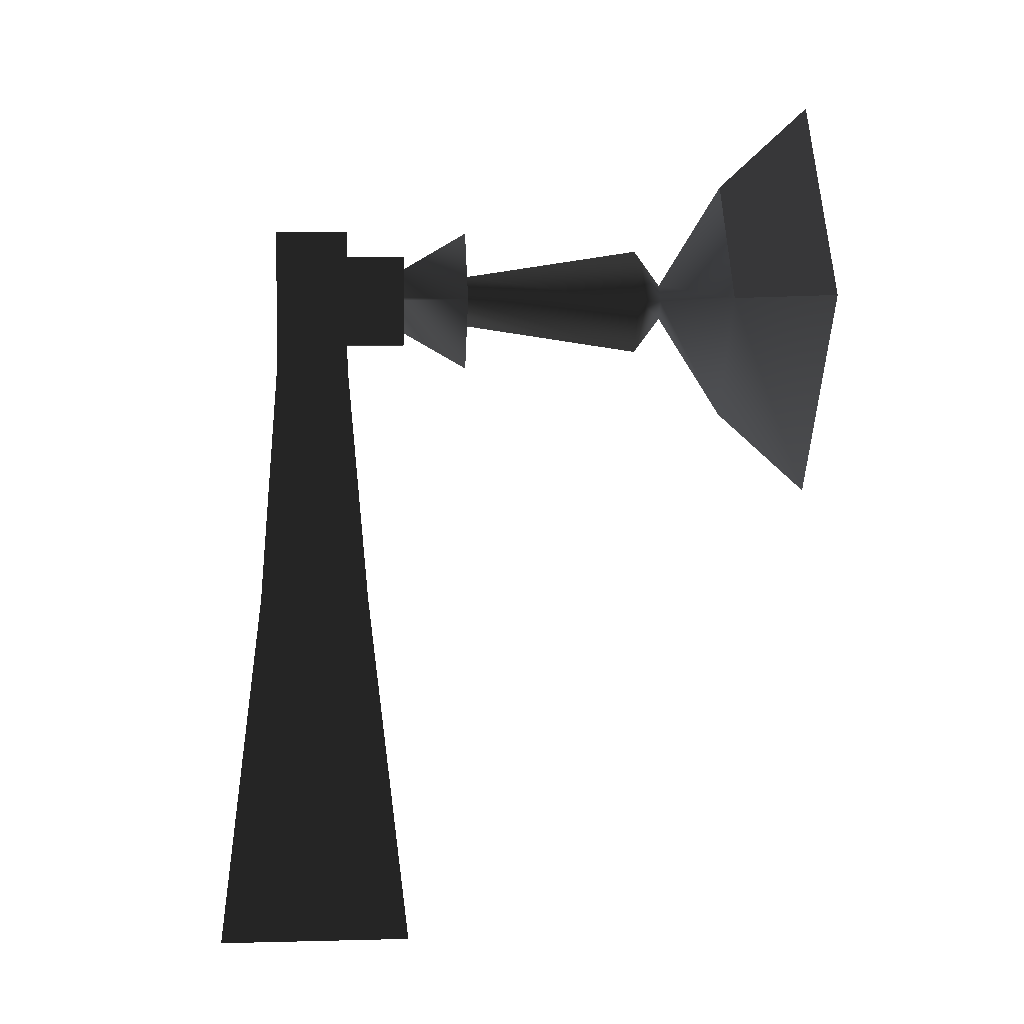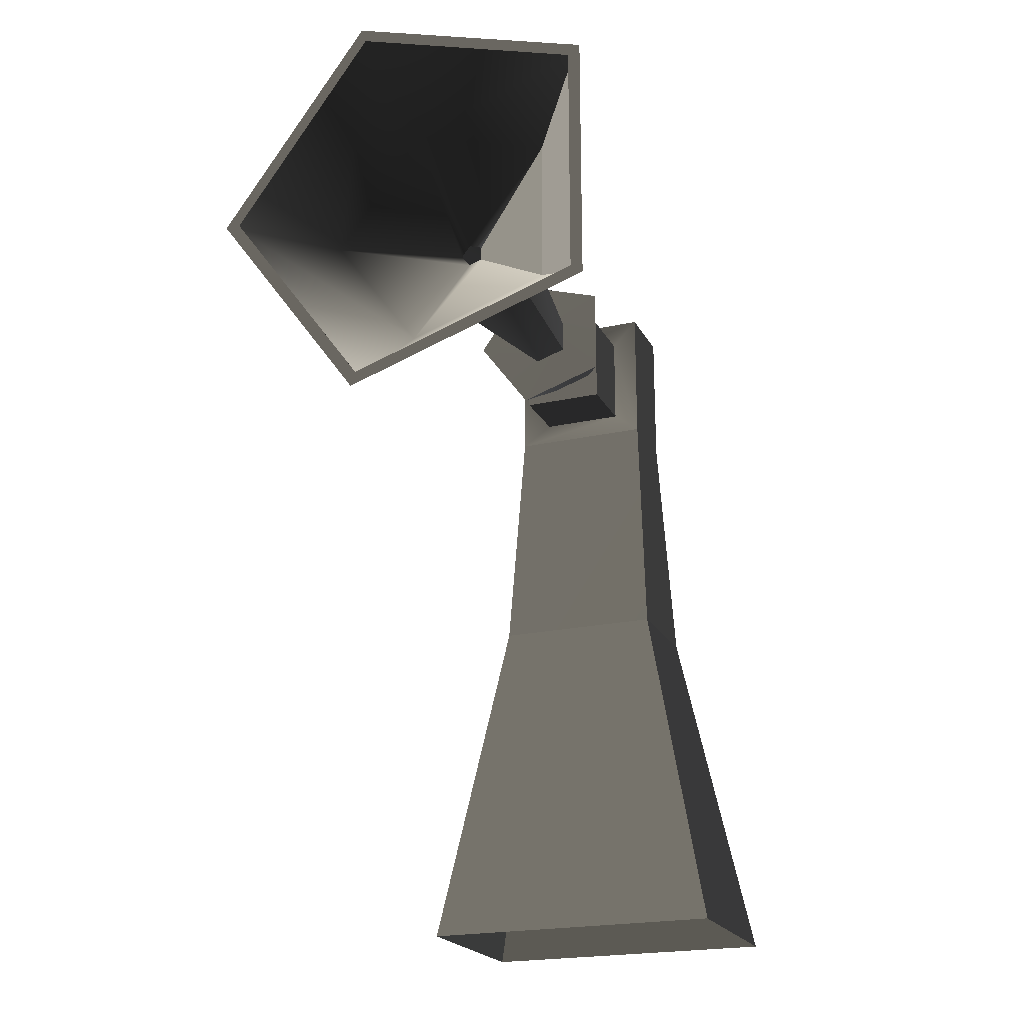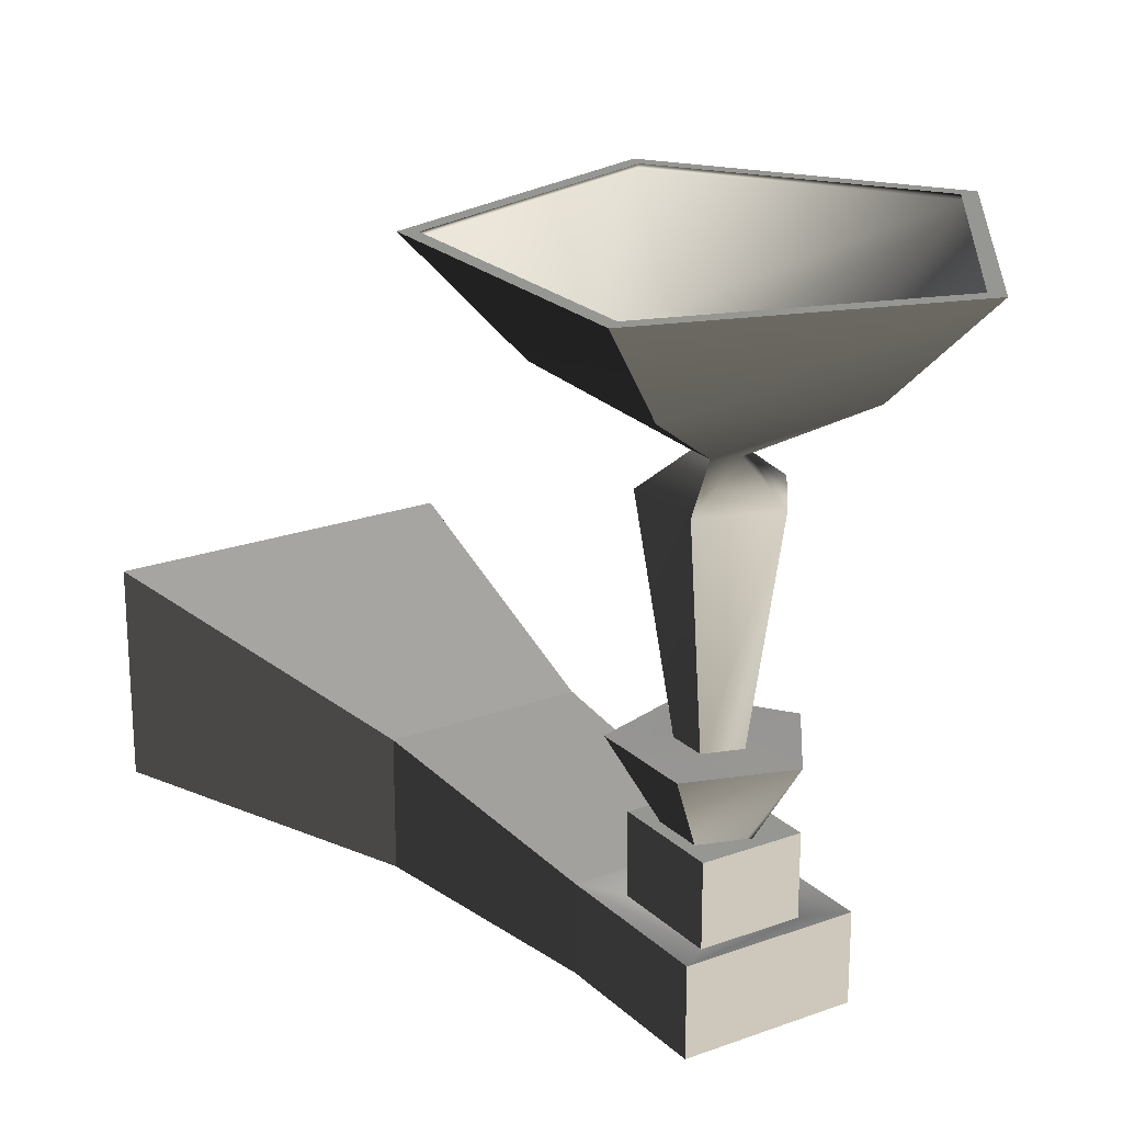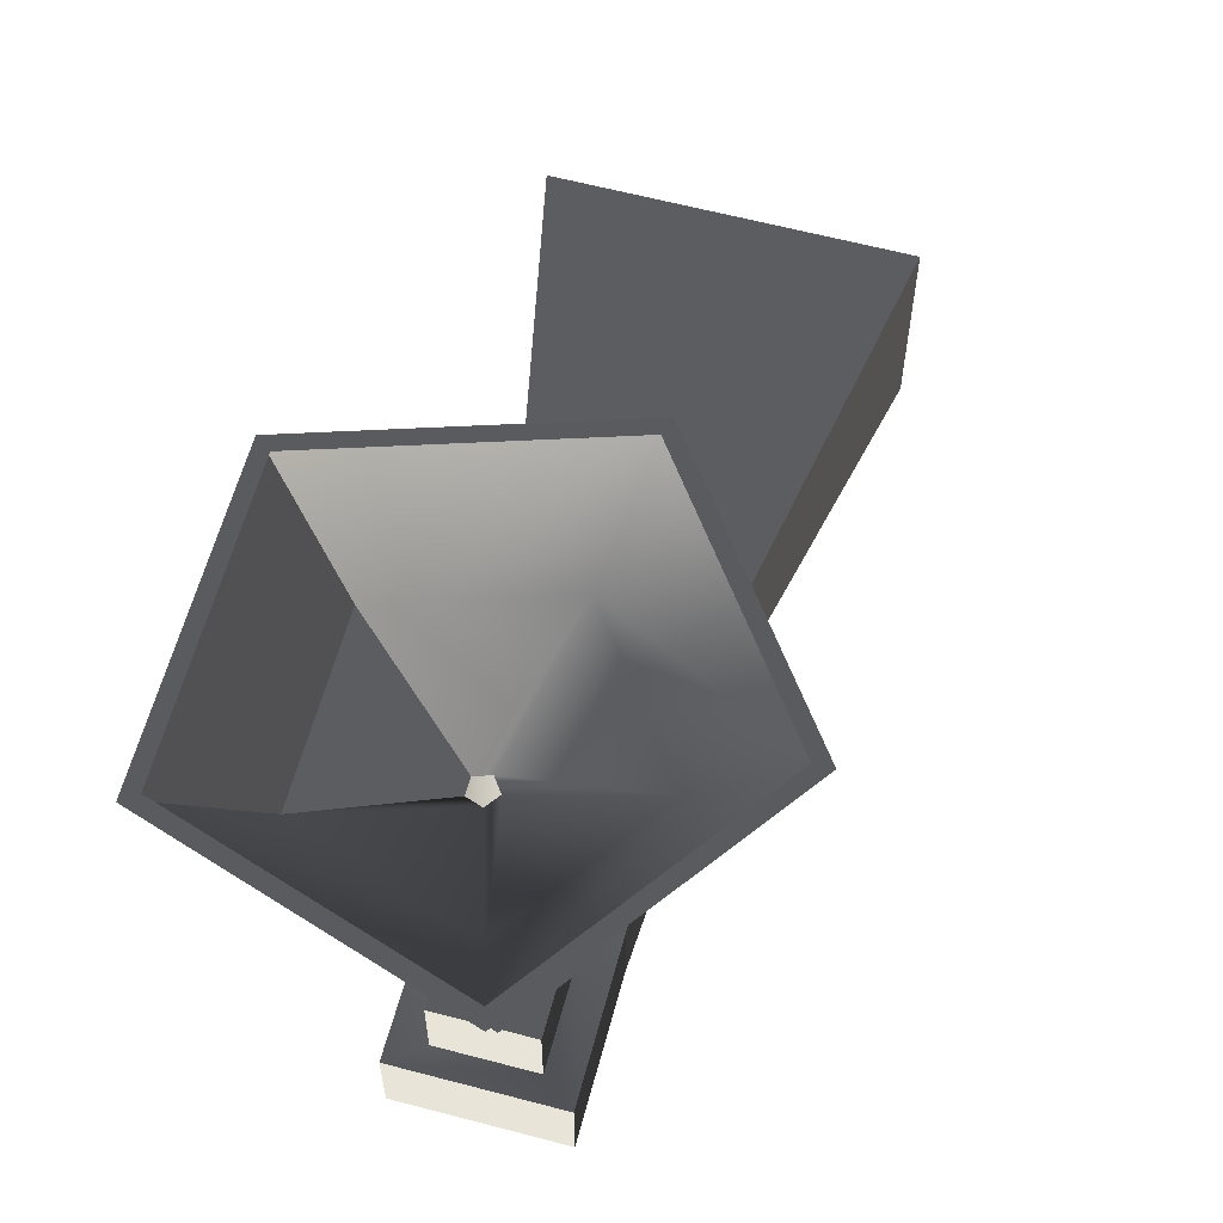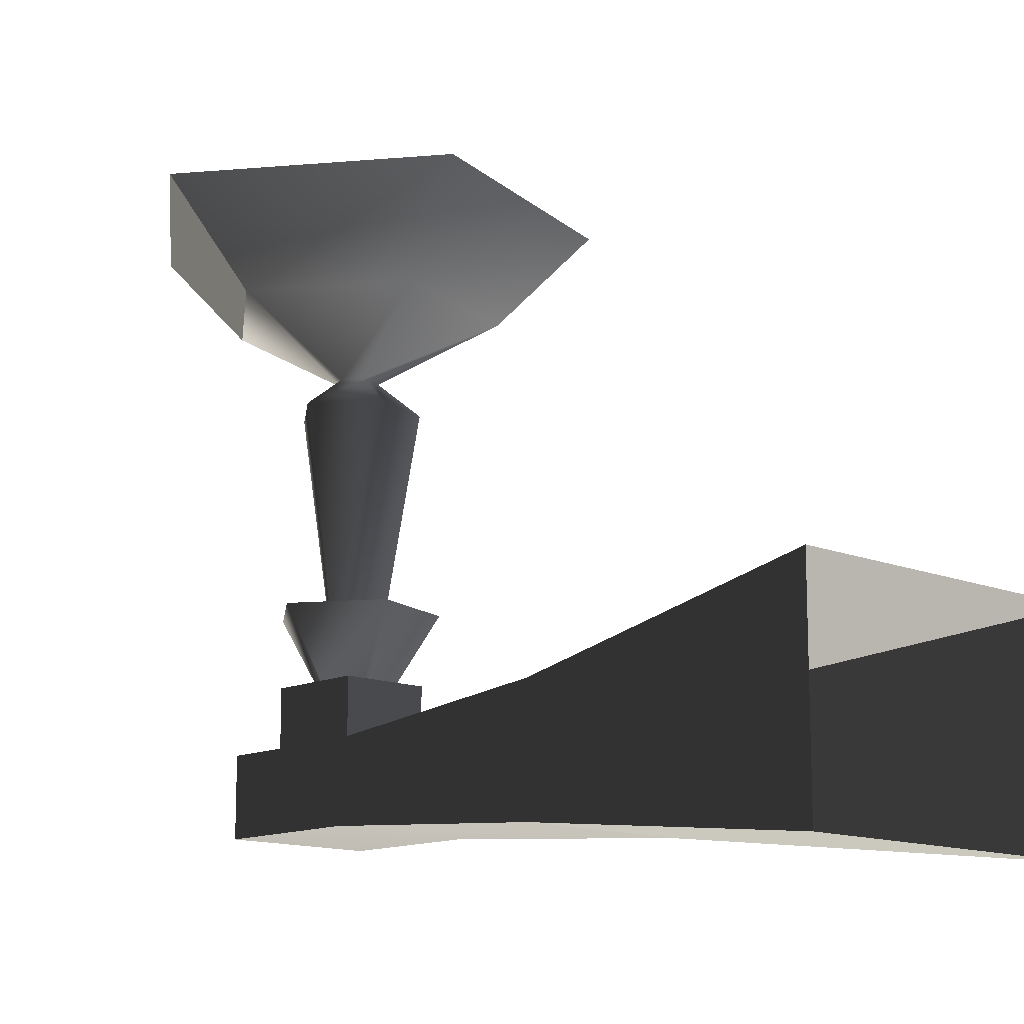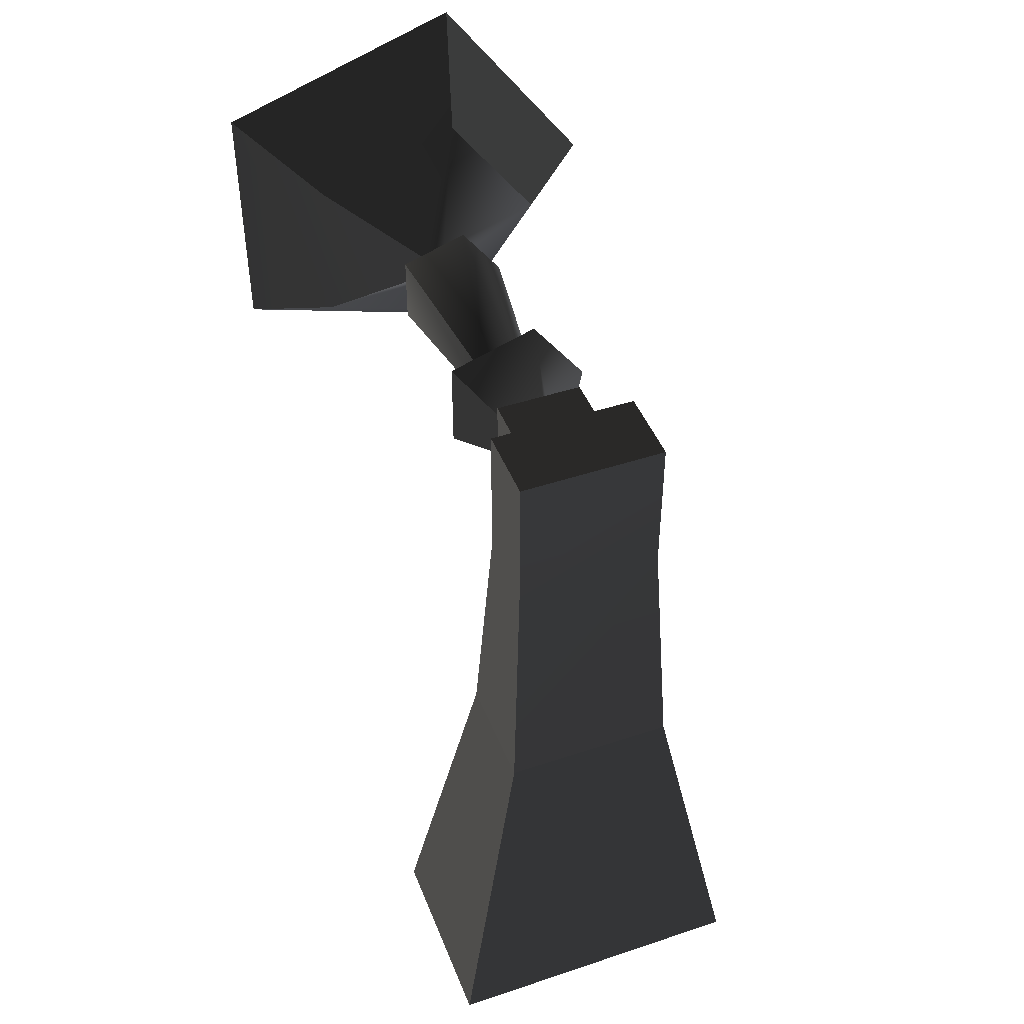
<metadata>
{"format":"obj","ext":"obj","renderer":"f3d","projection":"perspective","resolution":1024,"background":"white","views":[{"elev":3.8,"azim":-94.8,"up":"+Y"},{"elev":-21.4,"azim":21.5,"up":"+Y"},{"elev":22.0,"azim":147.4,"up":"+Z"},{"elev":61.4,"azim":-164.9,"up":"+Z"},{"elev":-13.3,"azim":-43.0,"up":"+Z"},{"elev":45.6,"azim":159.0,"up":"+Y"}]}
</metadata>
<code>
g Line03
v 0.3659 -17.58 7.389
v -12.39 0.001806 7.394
v -24.22 0.005387 19.25
v -3.289 -28.83 19.24
v 5.524 -1.697 -1.538
v 4.307 0.001457 -1.538
v 3.683 -7.376 -6.358
v -1.66 -0.002347 -6.356
v 5.778 -0.9395 -50.53
v 5.12 -0.01569 -50.53
v -1.66 -0.002347 -6.356
v 3.683 -7.376 -6.358
v 2.59 -10.75 -33.52
v -5.194 -0.01055 -33.51
v 5.12 -0.01569 -50.53
v 5.778 -0.9395 -50.53
v 4.809 -3.916 -33.46
v 1.986 -0.01053 -33.45
v -5.194 -0.01055 -33.51
v 2.59 -10.75 -33.52
v 3.462 -8.054 -6.175
v -2.373 -0.002292 -6.173
v 1.986 -0.01053 -33.45
v 4.809 -3.916 -33.46
v 5.21 -2.665 -1.895
v 3.291 0.00135 -1.894
v 0.1962 -18.11 7.058
v -12.94 0.001706 7.063
v -3.725 -30.17 19.99
v -25.63 0.005613 20
v -3.05 -28.09 19.99
v -23.45 0.005613 20
v -25.63 0.005613 20
v -3.725 -30.17 19.99
v -23.45 0.005613 20
v -3.05 -28.09 19.99
v 21.03 -10.88 7.391
v 30.6 -17.83 19.24
v 7.515 -1.064 -1.538
v 12.34 -4.572 -6.357
v 6.859 -0.5995 -50.53
v 15.2 -6.659 -33.51
v 5.778 -0.9395 -50.53
v 6.859 -0.5995 -50.53
v 15.2 -6.659 -33.51
v 9.395 -2.437 -33.45
v 15.2 -6.659 -33.51
v 12.92 -4.992 -6.174
v 9.395 -2.437 -33.45
v 8.338 -1.662 -1.895
v 21.47 -11.2 7.06
v 31.74 -18.66 19.99
v 29.97 -17.37 19.99
v 31.74 -18.66 19.99
v 29.97 -17.37 19.99
v 21.04 10.85 7.398
v 21.03 -10.88 7.391
v 30.6 -17.83 19.24
v 30.61 17.81 19.25
v 7.529 1.025 -1.538
v 7.515 -1.064 -1.538
v 21.03 -10.88 7.391
v 21.03 -10.88 7.391
v 21.04 10.85 7.398
v 7.529 1.025 -1.538
v 12.36 4.534 -6.354
v 7.529 1.025 -1.538
v 6.87 0.5345 -50.53
v 15.21 6.604 -33.51
v 15.2 -6.659 -33.51
v 6.859 -0.5995 -50.53
v 6.87 0.5345 -50.53
v 9.406 2.382 -33.45
v 15.21 6.604 -33.51
v 12.93 4.953 -6.171
v 12.92 -4.992 -6.174
v 9.395 -2.437 -33.45
v 9.406 2.382 -33.45
v 8.352 1.623 -1.894
v 8.338 -1.662 -1.895
v 21.48 11.17 7.067
v 21.47 -11.2 7.06
v 8.338 -1.662 -1.895
v 8.352 1.623 -1.894
v 31.75 18.64 20
v 31.74 -18.66 19.99
v 29.98 17.35 20
v 31.75 18.64 20
v 30.61 17.81 19.25
v 29.98 17.35 20
v 0.3836 17.57 7.4
v 21.04 10.85 7.398
v -3.272 28.83 19.26
v 5.546 1.684 -1.537
v 3.7 7.358 -6.353
v 5.795 0.8953 -50.53
v 2.608 10.71 -33.51
v 15.21 6.604 -33.51
v 4.827 3.882 -33.45
v 2.608 10.71 -33.51
v 3.48 8.037 -6.17
v 12.93 4.953 -6.171
v 9.406 2.382 -33.45
v 4.827 3.882 -33.45
v 5.232 2.651 -1.893
v 8.352 1.623 -1.894
v 0.2138 18.1 7.069
v 21.48 11.17 7.067
v -3.708 30.17 20
v 31.75 18.64 20
v -3.032 28.09 20
v -3.708 30.17 20
v -3.032 28.09 20
v -12.94 0.001706 7.063
v -3.708 30.17 20
v 0.2138 18.1 7.069
v -25.63 0.005613 20
v -4.819 10.32 -52.29
v 16.22 10.32 -52.29
v 16.22 10.31 -63.18
v -4.819 10.31 -63.18
v -4.819 10.31 -63.18
v 16.22 10.31 -63.18
v 16.22 -10.55 -63.18
v -4.819 -10.55 -63.18
v -4.819 10.32 -52.29
v -4.819 10.31 -63.18
v -4.819 -10.55 -63.18
v -4.819 -10.54 -52.3
v 11.92 6.757 -43.34
v -0.5193 6.757 -43.34
v -0.5193 -6.98 -43.34
v 11.92 -6.98 -43.34
v 16.22 10.31 -63.18
v 16.22 10.32 -52.29
v 16.22 -10.54 -52.3
v 16.22 -10.55 -63.18
v 11.92 -6.983 -53.34
v -0.5193 -6.983 -53.34
v -4.819 -10.54 -52.3
v 16.22 -10.54 -52.3
v -0.5193 6.754 -53.33
v 11.92 6.754 -53.33
v 16.22 10.32 -52.29
v -4.819 10.32 -52.29
v 11.92 -6.98 -43.34
v -0.5193 -6.98 -43.34
v -0.5193 -6.983 -53.34
v 11.92 -6.983 -53.34
v 11.92 6.757 -43.34
v 11.92 -6.98 -43.34
v 11.92 -6.983 -53.34
v 11.92 6.754 -53.33
v -0.5193 6.757 -43.34
v 11.92 6.757 -43.34
v 11.92 6.754 -53.33
v -0.5193 6.754 -53.33
v -0.5193 -6.98 -43.34
v -0.5193 6.757 -43.34
v -0.5193 6.754 -53.33
v -0.5193 -6.983 -53.34
v 18.03 -46.63 -49.39
v 18.03 -46.63 -65.88
v 16.22 -10.55 -63.18
v 16.22 -10.54 -52.3
v -6.63 -46.63 -49.29
v 18.03 -46.63 -49.39
v 16.22 -10.54 -52.3
v -4.819 -10.54 -52.3
v -6.63 -46.63 -65.88
v -6.63 -46.63 -49.29
v -4.819 -10.54 -52.3
v -4.819 -10.55 -63.18
v 18.03 -46.63 -65.88
v -6.63 -46.63 -65.88
v 28.26 -97.81 -43.62
v 28.26 -97.82 -71.92
v 18.03 -46.63 -65.88
v 18.03 -46.63 -49.39
v -16.86 -97.81 -43.53
v 28.26 -97.81 -43.62
v 18.03 -46.63 -49.39
v -6.63 -46.63 -49.29
v -16.86 -97.82 -71.92
v -16.86 -97.81 -43.53
v -6.63 -46.63 -49.29
v -6.63 -46.63 -65.88
v 28.26 -97.82 -71.92
v -16.86 -97.82 -71.92
v -6.63 -46.63 -65.88
v 18.03 -46.63 -65.88
f 3 1 2
f 1 3 4
f 2 5 6
f 5 2 1
f 6 7 8
f 7 6 5
f 11 9 10
f 9 11 12
f 15 13 14
f 13 15 16
f 19 17 18
f 17 19 20
f 23 21 22
f 21 23 24
f 22 25 26
f 25 22 21
f 26 27 28
f 27 26 25
f 28 29 30
f 29 28 27
f 33 31 32
f 31 33 34
f 35 4 3
f 4 35 36
f 4 37 1
f 37 4 38
f 1 39 5
f 39 1 37
f 5 40 7
f 40 5 39
f 7 41 16
f 41 7 40
f 16 42 13
f 45 43 44
f 20 46 17
f 46 20 47
f 24 48 21
f 48 24 49
f 21 50 25
f 50 21 48
f 25 51 27
f 51 25 50
f 27 52 29
f 52 27 51
f 34 53 31
f 53 34 54
f 36 38 4
f 38 36 55
f 58 56 57
f 56 58 59
f 62 60 61
f 65 63 64
f 39 66 40
f 66 39 67
f 40 68 41
f 68 40 66
f 71 69 70
f 69 71 72
f 47 73 46
f 73 47 74
f 77 75 76
f 75 77 78
f 76 79 80
f 79 76 75
f 83 81 82
f 81 83 84
f 82 85 86
f 85 82 81
f 54 87 53
f 87 54 88
f 55 89 38
f 89 55 90
f 89 91 92
f 91 89 93
f 92 94 67
f 94 92 91
f 67 95 66
f 95 67 94
f 66 96 68
f 96 66 95
f 68 97 98
f 97 68 96
f 74 99 73
f 99 74 100
f 103 101 102
f 101 103 104
f 102 105 106
f 105 102 101
f 106 107 108
f 107 106 105
f 108 109 110
f 109 108 107
f 88 111 87
f 111 88 112
f 90 93 89
f 93 90 113
f 93 2 91
f 2 93 3
f 91 6 94
f 6 91 2
f 94 8 95
f 8 94 6
f 95 15 96
f 15 95 8
f 96 14 97
f 14 96 15
f 100 18 99
f 18 100 19
f 104 22 101
f 22 104 23
f 101 26 105
f 26 101 22
f 105 28 107
f 28 105 26
f 116 114 115
f 117 115 114
f 112 32 111
f 32 112 33
f 113 3 93
f 3 113 35
f 120 118 119
f 118 120 121
f 124 122 123
f 122 124 125
f 128 126 127
f 126 128 129
f 132 130 131
f 130 132 133
f 136 134 135
f 134 136 137
f 140 138 139
f 138 140 141
f 144 142 143
f 142 144 145
f 145 139 142
f 139 145 140
f 141 143 138
f 143 141 144
f 148 146 147
f 146 148 149
f 152 150 151
f 150 152 153
f 156 154 155
f 154 156 157
f 160 158 159
f 158 160 161
f 164 162 163
f 162 164 165
f 168 166 167
f 166 168 169
f 172 170 171
f 170 172 173
f 125 174 175
f 174 125 124
f 178 176 177
f 176 178 179
f 182 180 181
f 180 182 183
f 186 184 185
f 184 186 187
f 190 188 189
f 188 190 191

</code>
